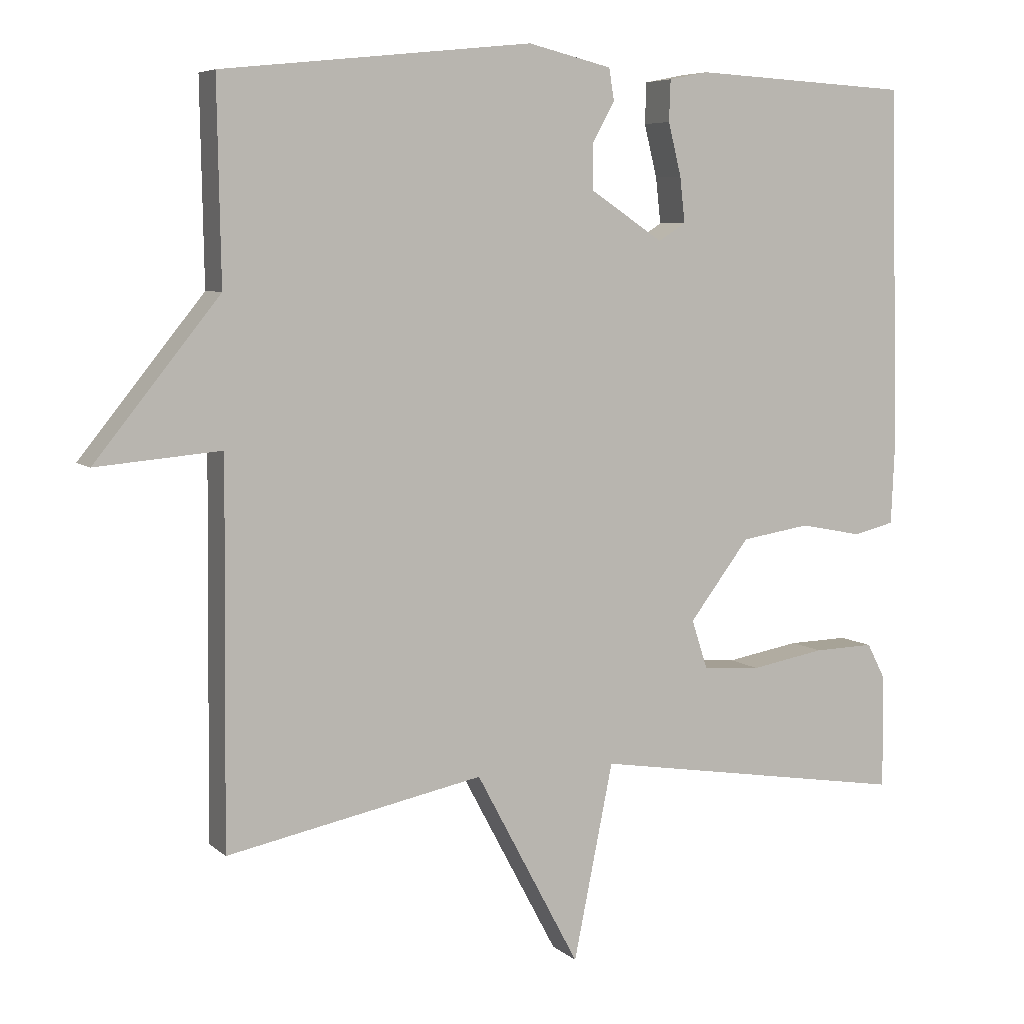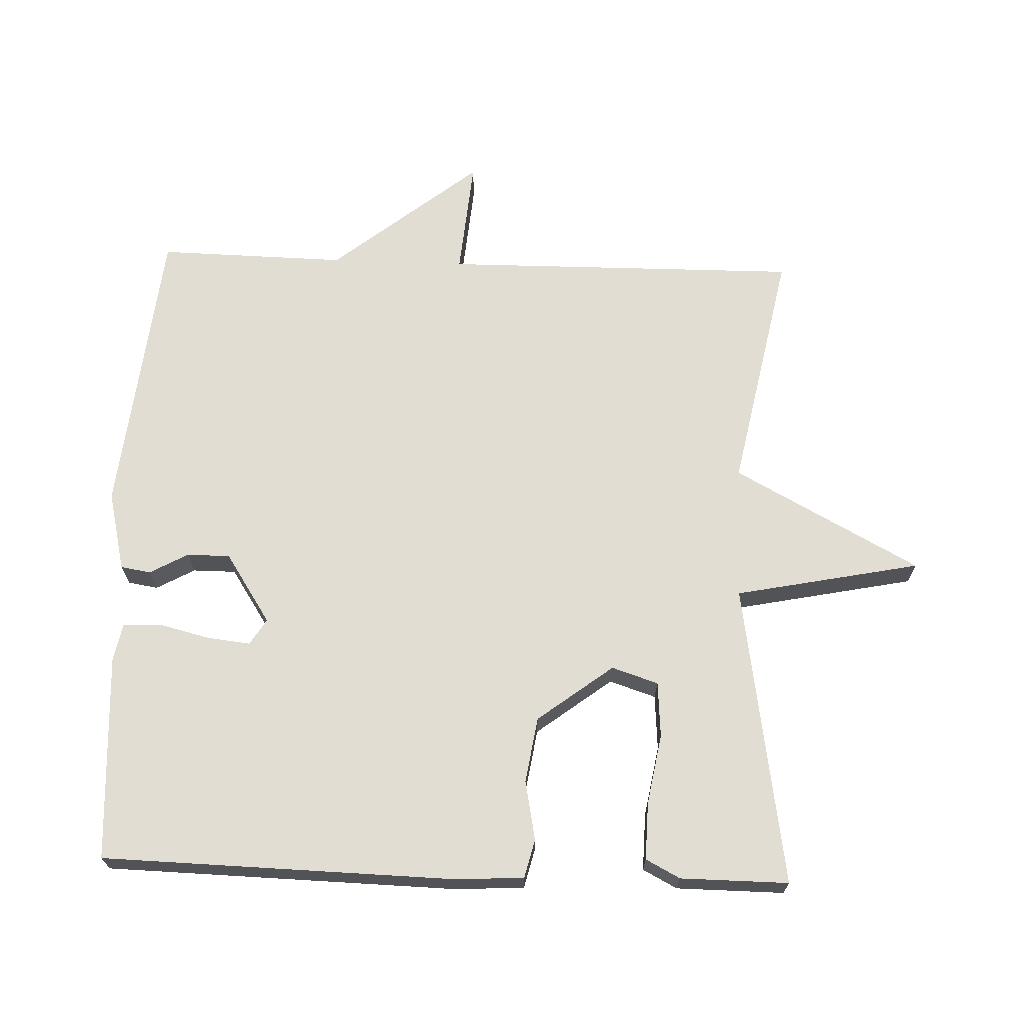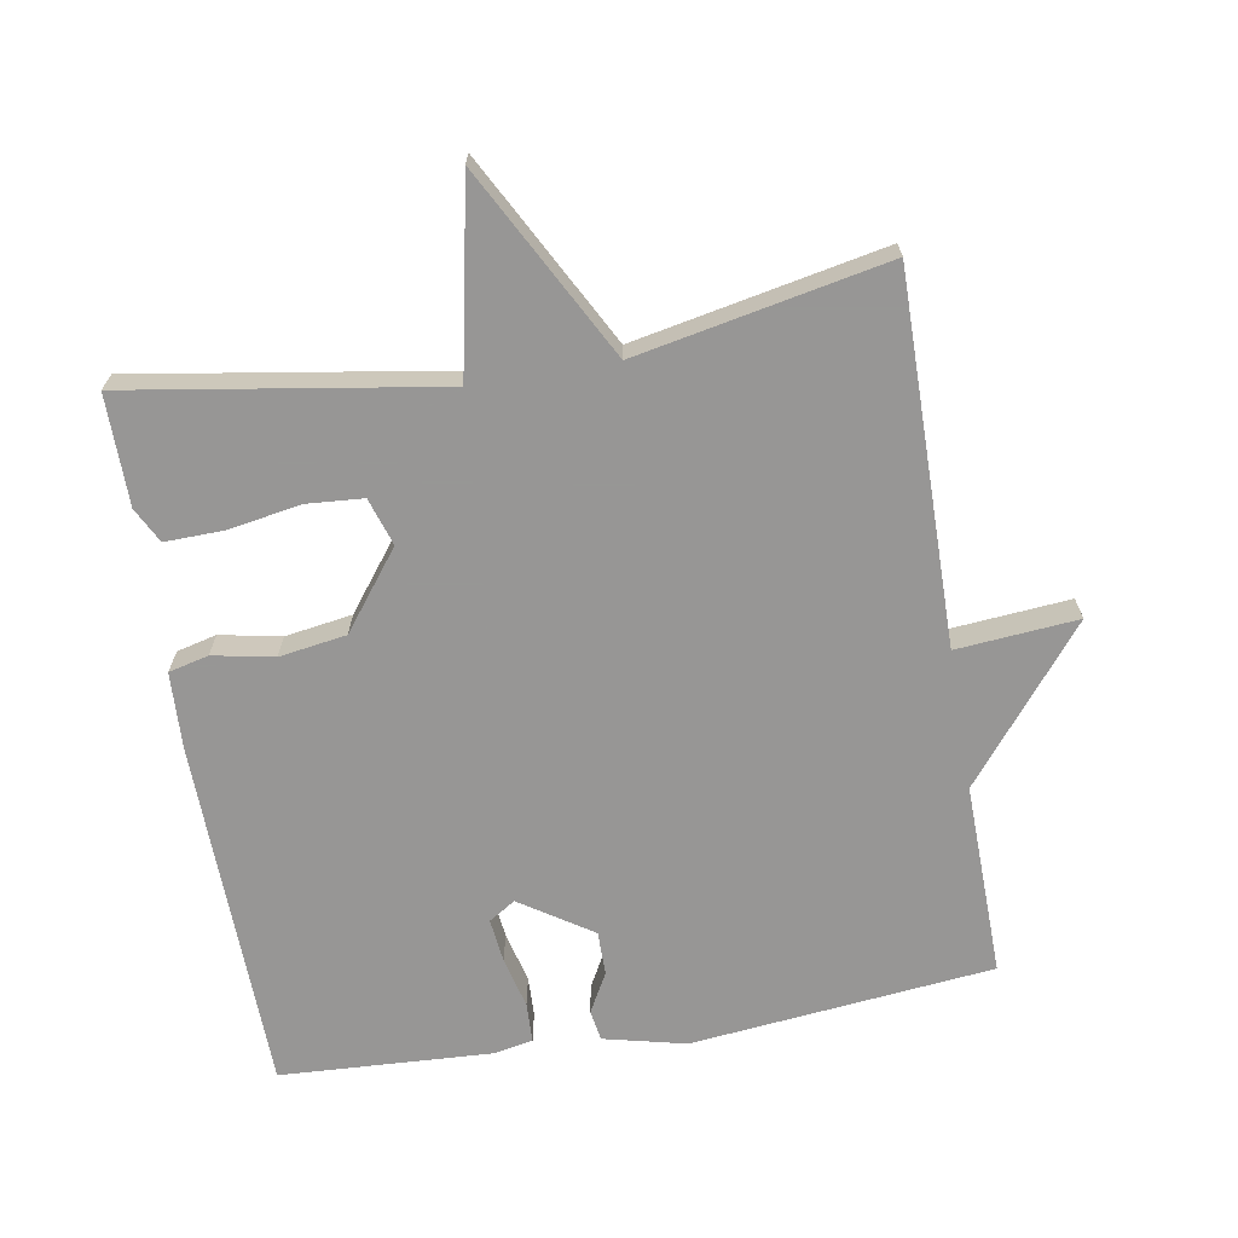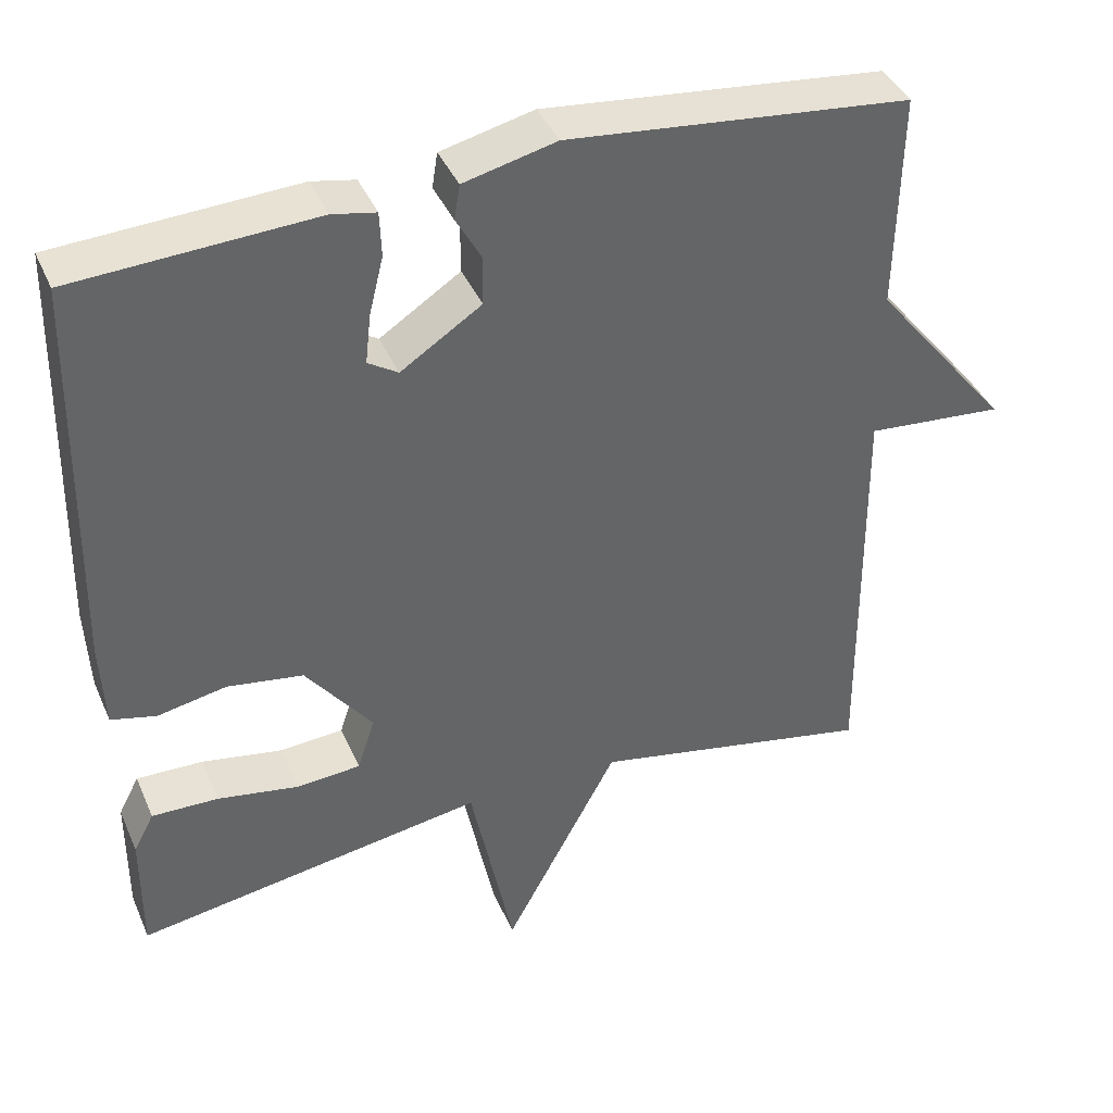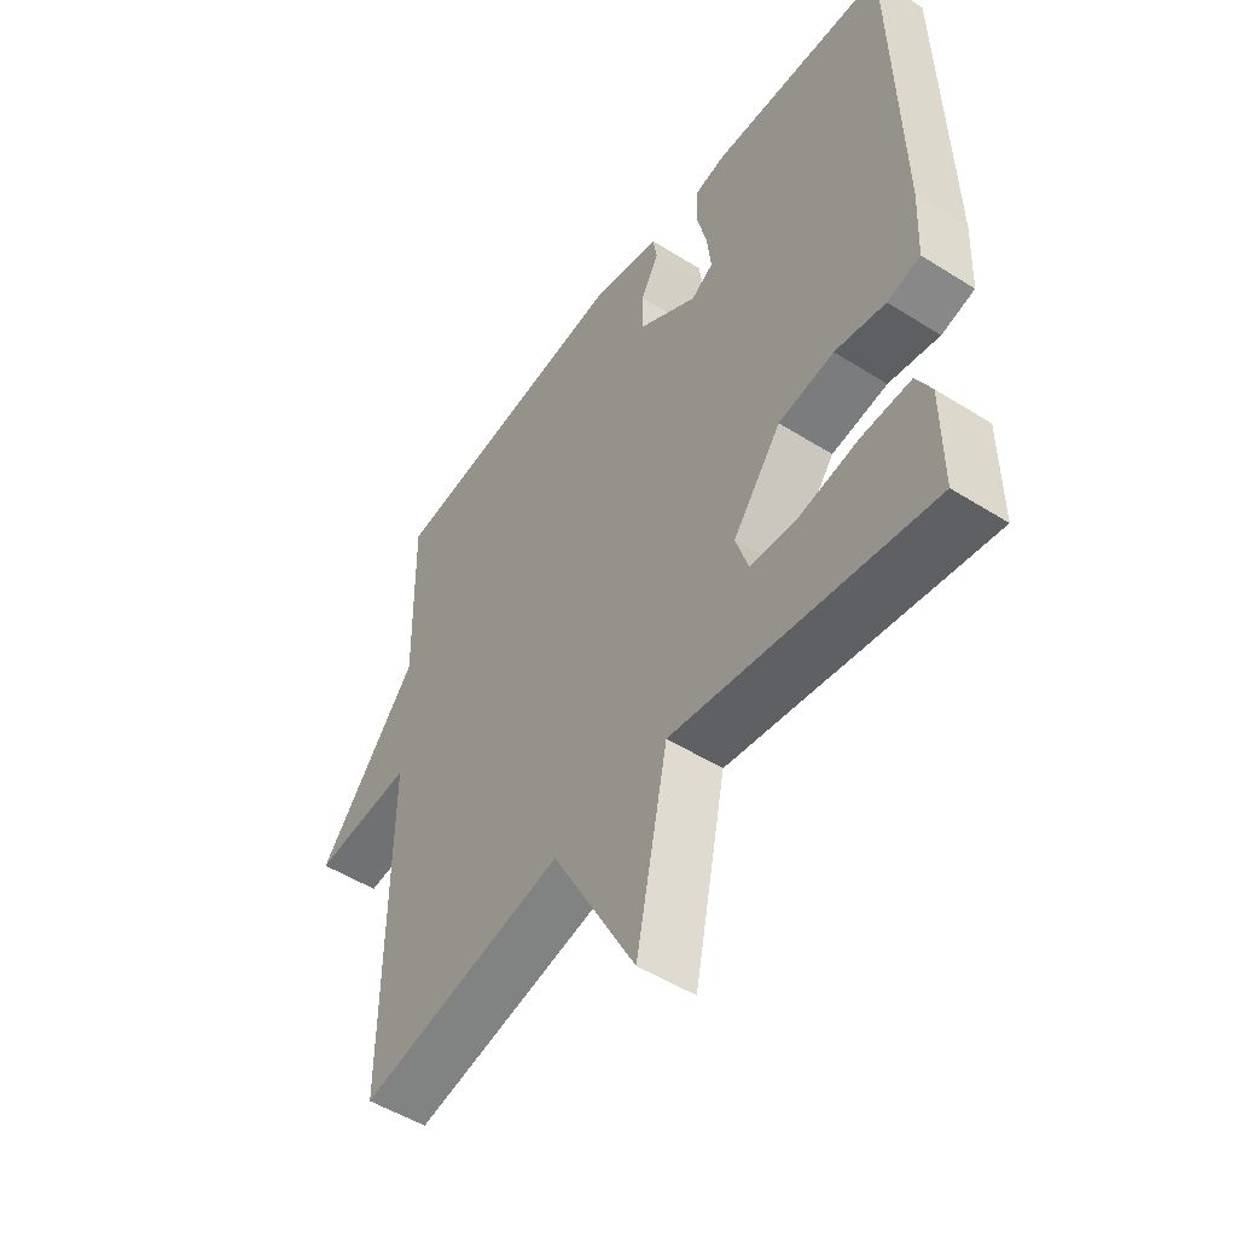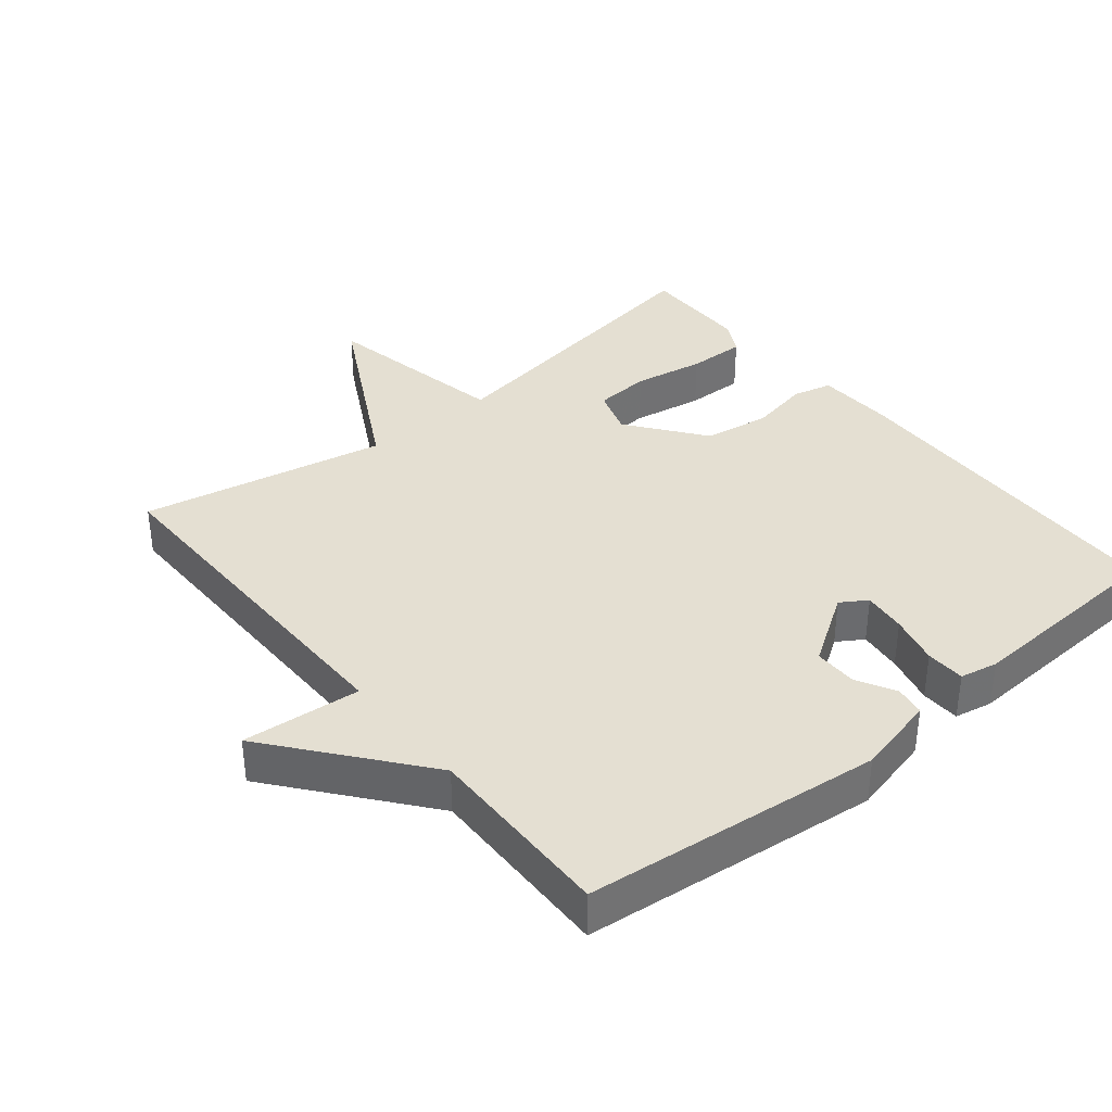
<metadata>
{"format":"obj","ext":"obj","renderer":"f3d","projection":"perspective","resolution":1024,"background":"white","views":[{"elev":6.3,"azim":-24.7,"up":"+Z"},{"elev":68.2,"azim":92.1,"up":"+Y"},{"elev":-68.0,"azim":-170.3,"up":"+Y"},{"elev":40.4,"azim":157.9,"up":"+Z"},{"elev":-50.9,"azim":55.4,"up":"+Z"},{"elev":37.0,"azim":-39.2,"up":"+Y"}]}
</metadata>
<code>
v -0.5 0.07 0.5
v -0.068 0.07 0.546
v 0.049 0.07 0.518
v 0.056 0.07 0.474
v 0.025 0.07 0.418
v 0.025 0.07 0.355
v 0.127 0.07 0.288
v 0.165 0.07 0.312
v 0.158 0.07 0.375
v 0.14 0.07 0.448
v 0.142 0.07 0.505
v 0.197 0.07 0.516
v 0.5 0.07 0.5
v 0.512 0.07 -0.006
v 0.507 0.07 -0.116
v 0.45 0.07 -0.13
v 0.363 0.07 -0.113
v 0.267 0.07 -0.128
v 0.183 0.07 -0.238
v 0.205 0.07 -0.306
v 0.286 0.07 -0.312
v 0.389 0.07 -0.294
v 0.473 0.07 -0.292
v 0.499 0.07 -0.342
v 0.5 0.07 -0.5
v 0.057 0.07 -0.429
v 0.002 0.07 -0.7
v -0.143 0.07 -0.429
v -0.5 0.07 -0.5
v -0.495 0.07 0.024
v -0.668 0.07 0.009
v -0.495 0.07 0.224
v -0.5 0 0.5
v -0.068 0 0.546
v 0.049 0 0.518
v 0.056 0 0.474
v 0.025 0 0.418
v 0.025 0 0.355
v 0.127 0 0.288
v 0.165 0 0.312
v 0.158 0 0.375
v 0.14 0 0.448
v 0.142 0 0.505
v 0.197 0 0.516
v 0.5 0 0.5
v 0.512 0 -0.006
v 0.507 0 -0.116
v 0.45 0 -0.13
v 0.363 0 -0.113
v 0.267 0 -0.128
v 0.183 0 -0.238
v 0.205 0 -0.306
v 0.286 0 -0.312
v 0.389 0 -0.294
v 0.473 0 -0.292
v 0.499 0 -0.342
v 0.5 0 -0.5
v 0.057 0 -0.429
v 0.002 0 -0.7
v -0.143 0 -0.429
v -0.5 0 -0.5
v -0.495 0 0.024
v -0.668 0 0.009
v -0.495 0 0.224
f 30 31 32
f 28 29 30
f 28 30 32
f 26 27 28
f 32 1 2
f 28 32 2
f 26 28 2
f 24 25 26
f 23 24 26
f 22 23 26
f 21 22 26
f 20 21 26
f 19 20 26
f 15 16 17
f 14 15 17
f 13 14 17
f 12 13 17
f 11 12 17
f 10 11 17
f 9 10 17
f 8 9 17 18
f 7 8 18 19
f 2 3 4 5
f 2 5 6
f 26 2 6
f 6 7 19 26
f 64 63 62
f 62 61 60
f 64 62 60
f 60 59 58
f 34 33 64
f 34 64 60
f 34 60 58
f 58 57 56
f 58 56 55
f 58 55 54
f 58 54 53
f 58 53 52
f 58 52 51
f 49 48 47
f 49 47 46
f 49 46 45
f 49 45 44
f 49 44 43
f 49 43 42
f 49 42 41
f 50 49 41 40
f 51 50 40 39
f 37 36 35 34
f 38 37 34
f 38 34 58
f 58 51 39 38
f 1 33 34 2
f 2 34 35 3
f 3 35 36 4
f 4 36 37 5
f 5 37 38 6
f 6 38 39 7
f 7 39 40 8
f 8 40 41 9
f 9 41 42 10
f 10 42 43 11
f 11 43 44 12
f 12 44 45 13
f 13 45 46 14
f 14 46 47 15
f 15 47 48 16
f 16 48 49 17
f 17 49 50 18
f 18 50 51 19
f 19 51 52 20
f 20 52 53 21
f 21 53 54 22
f 22 54 55 23
f 23 55 56 24
f 24 56 57 25
f 25 57 58 26
f 26 58 59 27
f 27 59 60 28
f 28 60 61 29
f 29 61 62 30
f 30 62 63 31
f 31 63 64 32
f 32 64 33 1

</code>
